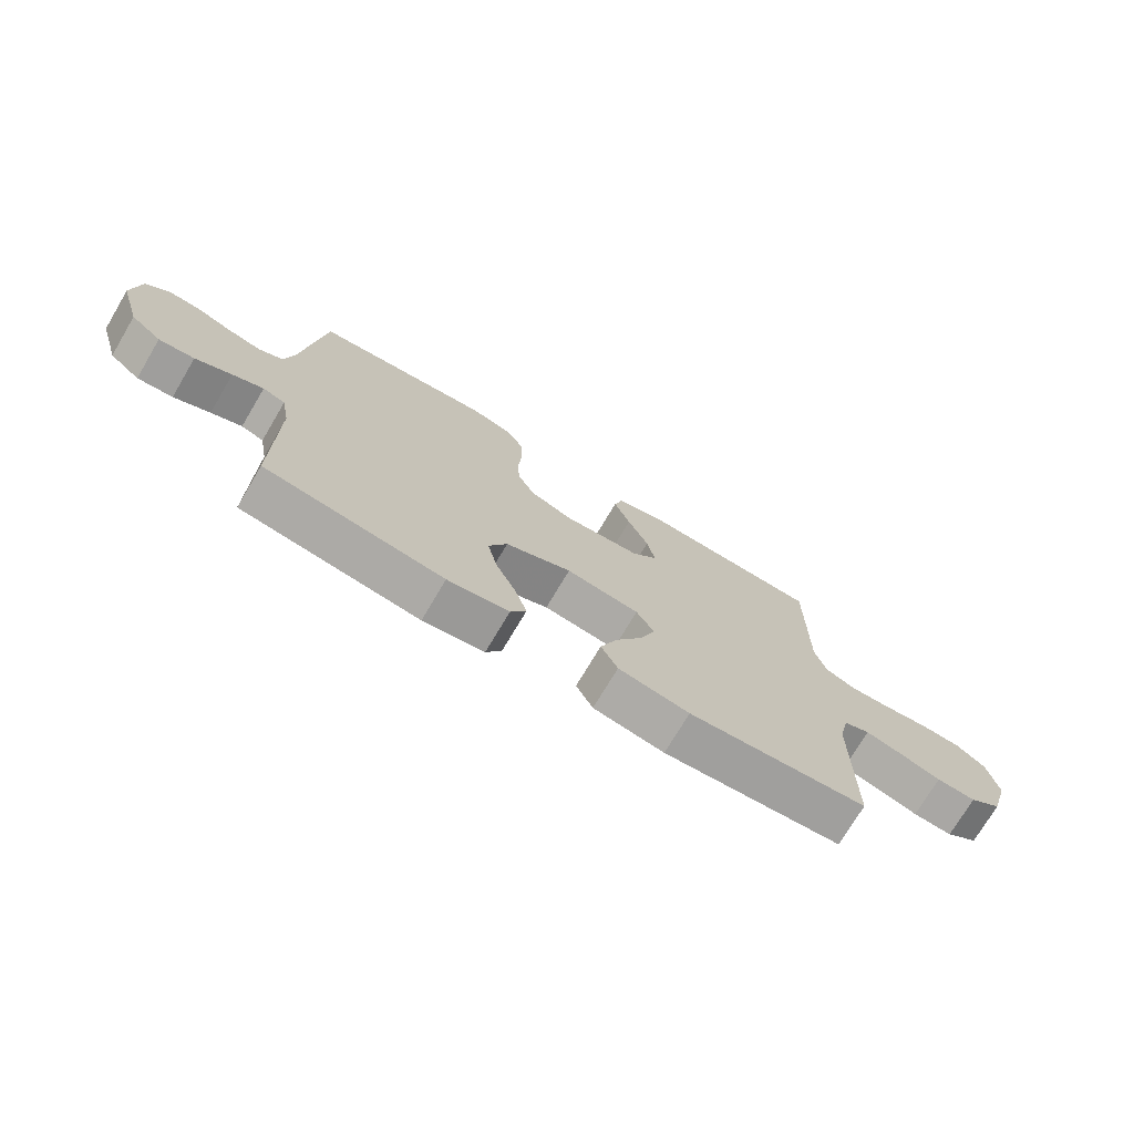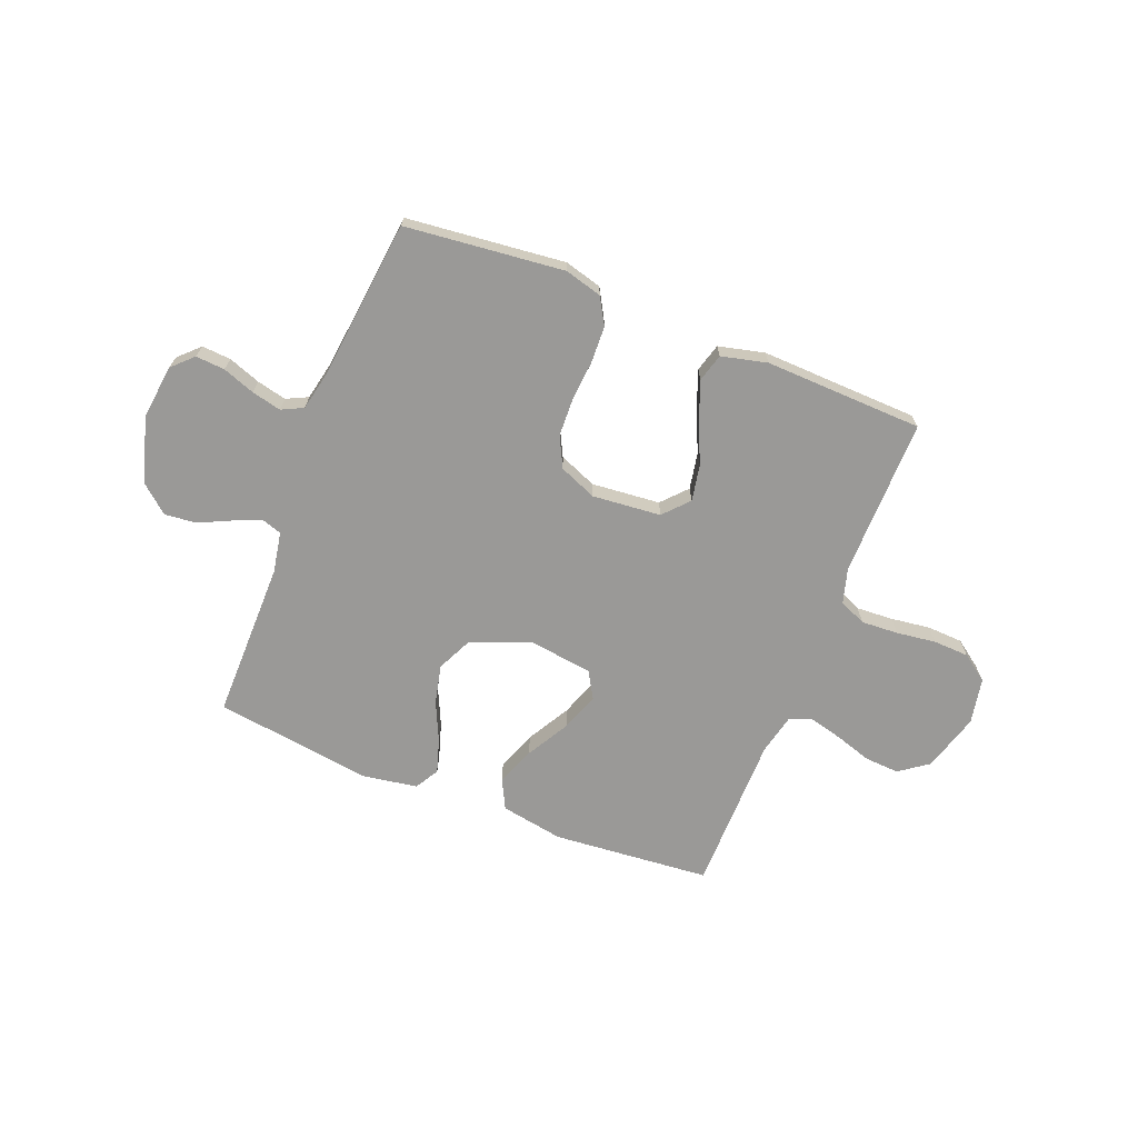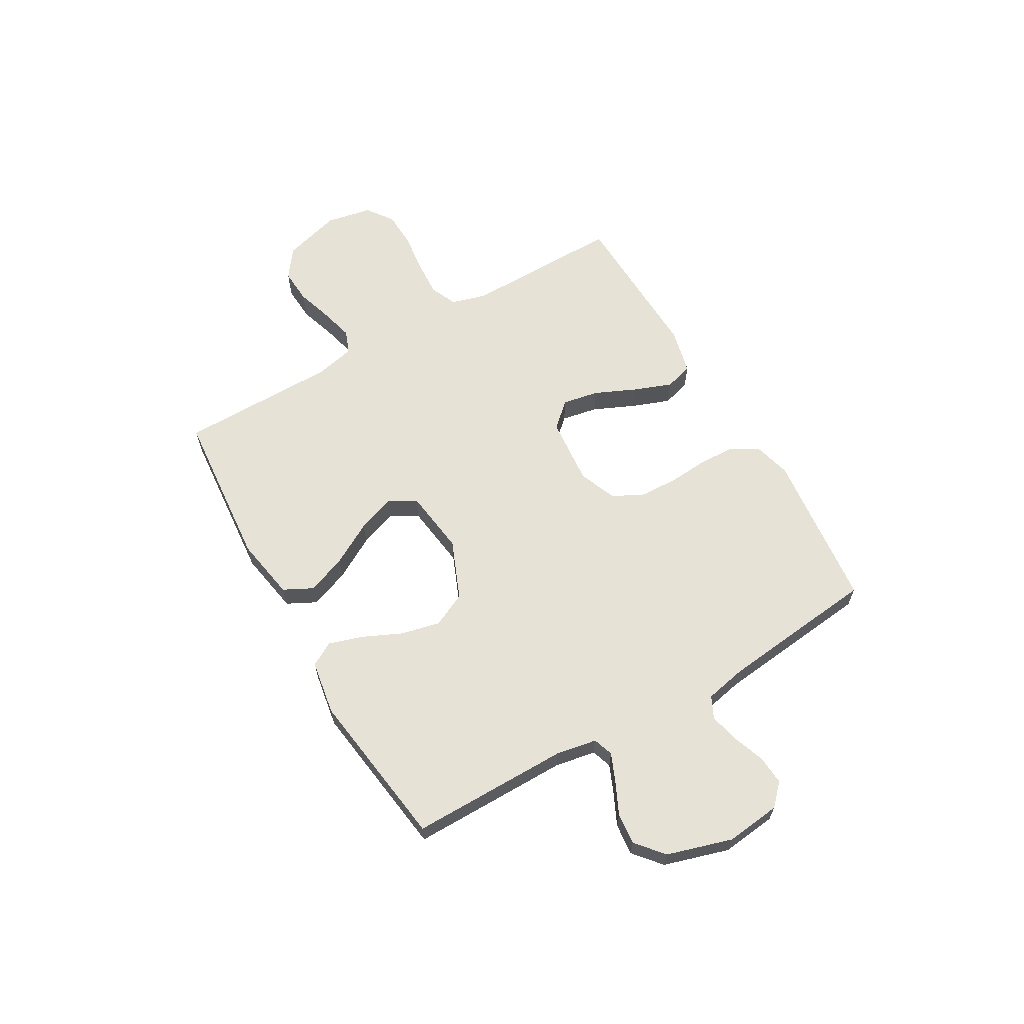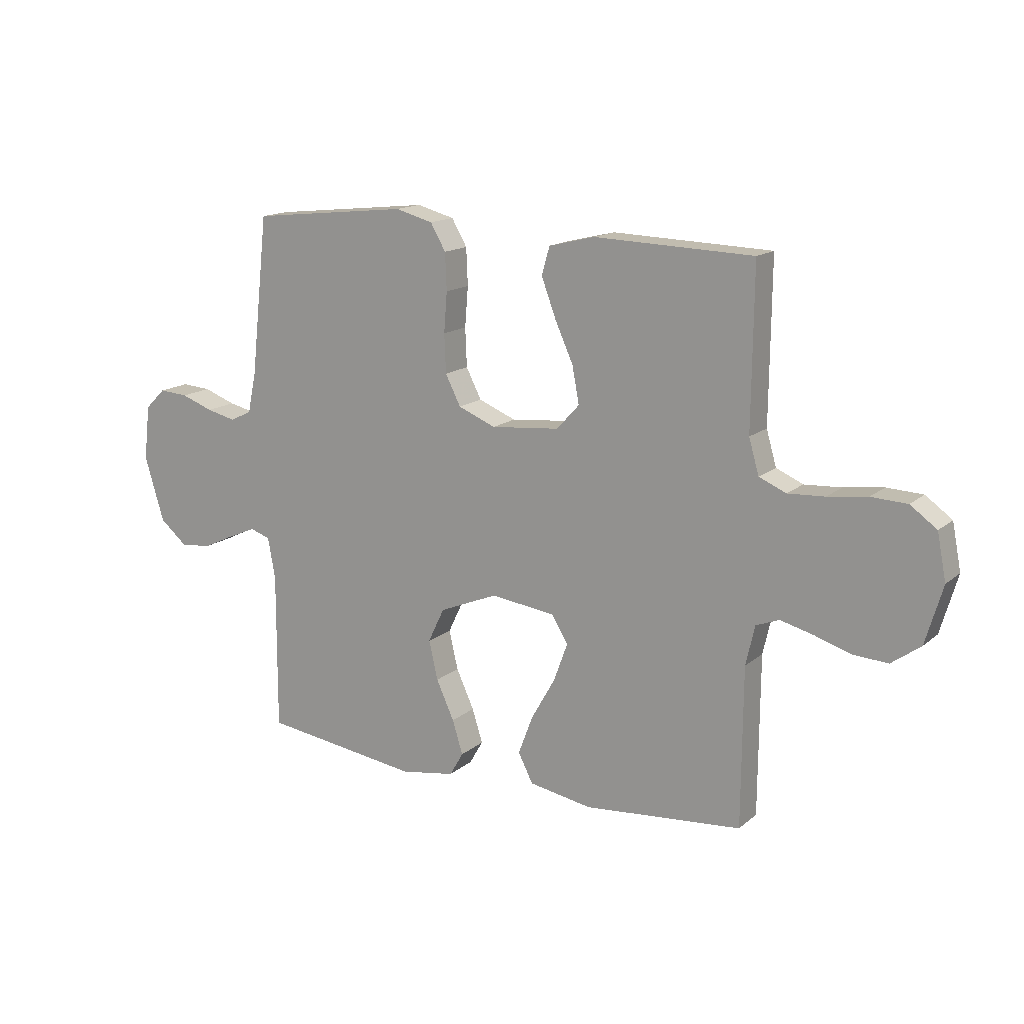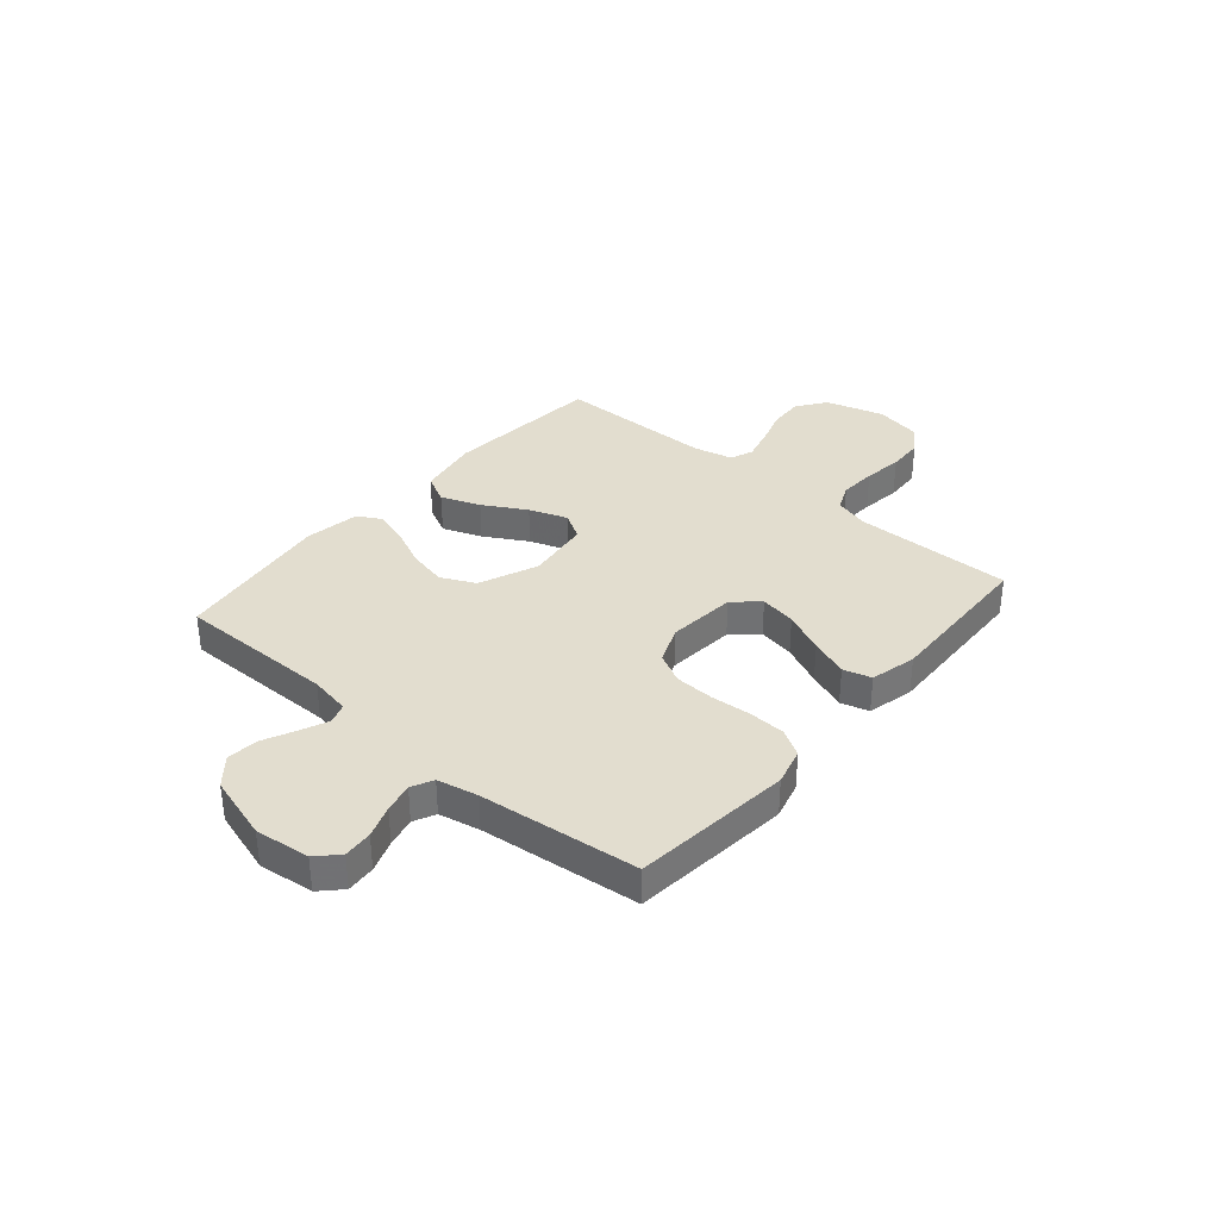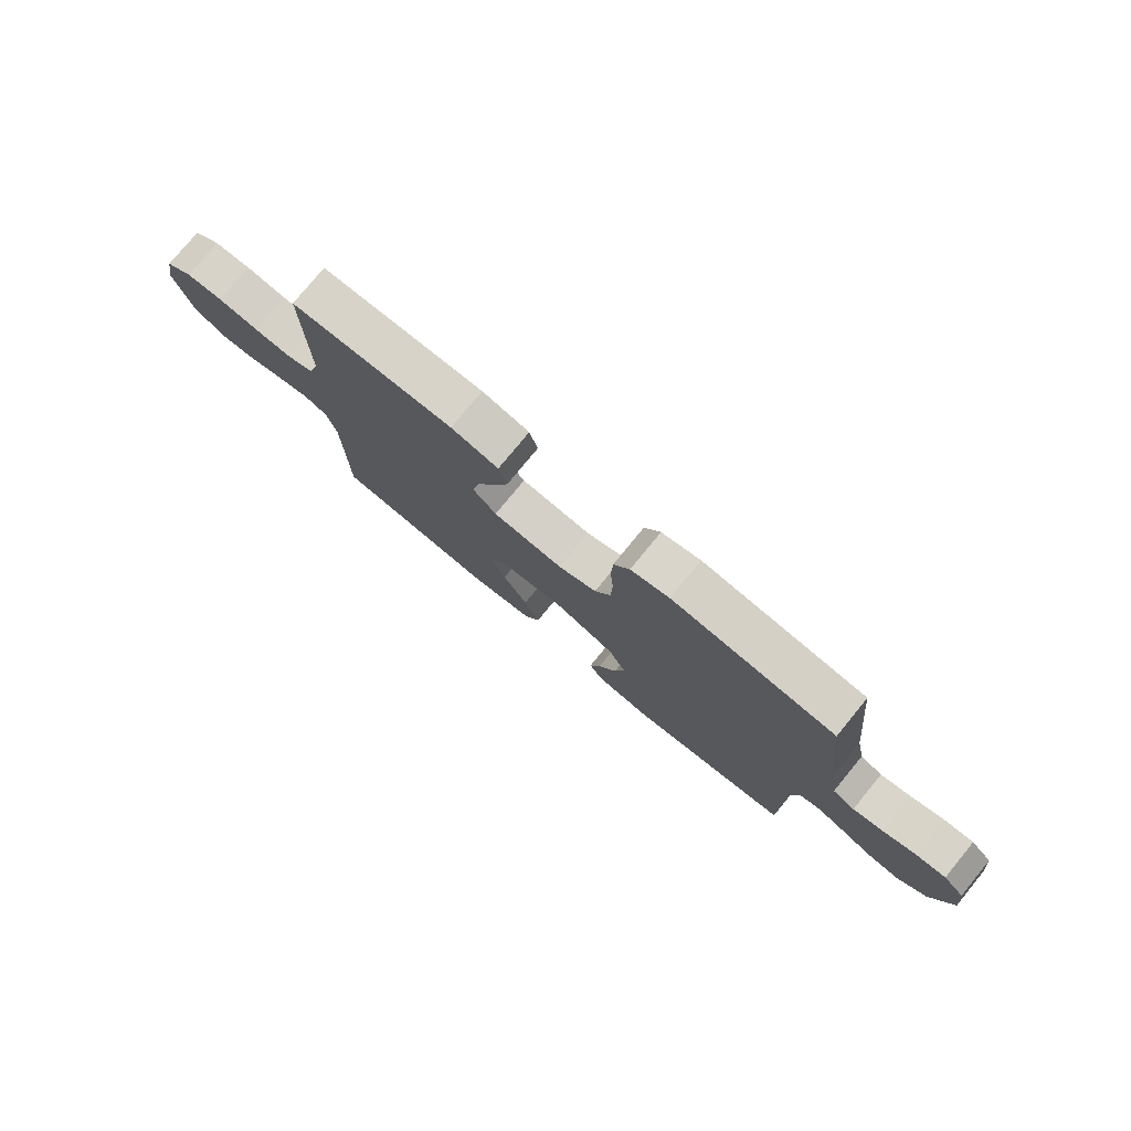
<metadata>
{"format":"obj","ext":"obj","renderer":"f3d","projection":"perspective","resolution":1024,"background":"white","views":[{"elev":-73.5,"azim":-30.7,"up":"+Z"},{"elev":-68.9,"azim":-21.6,"up":"+Y"},{"elev":63.1,"azim":-120.0,"up":"+Y"},{"elev":15.1,"azim":31.1,"up":"+Z"},{"elev":35.0,"azim":-49.5,"up":"+Y"},{"elev":77.6,"azim":-140.7,"up":"+Z"}]}
</metadata>
<code>
v -0.5 0.07 -0.5
v -0.499 0.07 -0.2
v -0.513 0.07 -0.123
v -0.551 0.07 -0.11
v -0.603 0.07 -0.132
v -0.664 0.07 -0.161
v -0.724 0.07 -0.167
v -0.776 0.07 -0.123
v -0.813 0.07 0
v -0.801 0.07 0.104
v -0.762 0.07 0.142
v -0.707 0.07 0.138
v -0.646 0.07 0.116
v -0.59 0.07 0.103
v -0.549 0.07 0.123
v -0.533 0.07 0.2
v -0.5 0.07 0.5
v -0.2 0.07 0.532
v -0.129 0.07 0.513
v -0.1 0.07 0.463
v -0.097 0.07 0.393
v -0.103 0.07 0.317
v -0.1 0.07 0.244
v -0.071 0.07 0.187
v 0 0.07 0.158
v 0.13 0.07 0.17
v 0.173 0.07 0.217
v 0.16 0.07 0.286
v 0.125 0.07 0.364
v 0.098 0.07 0.436
v 0.113 0.07 0.489
v 0.2 0.07 0.51
v 0.5 0.07 0.5
v 0.497 0.07 0.2
v 0.516 0.07 0.134
v 0.567 0.07 0.112
v 0.637 0.07 0.116
v 0.712 0.07 0.126
v 0.78 0.07 0.123
v 0.83 0.07 0.087
v 0.847 0.07 0
v 0.815 0.07 -0.11
v 0.76 0.07 -0.15
v 0.694 0.07 -0.146
v 0.625 0.07 -0.124
v 0.563 0.07 -0.108
v 0.519 0.07 -0.125
v 0.502 0.07 -0.2
v 0.5 0.07 -0.5
v 0.2 0.07 -0.526
v 0.081 0.07 -0.505
v 0.053 0.07 -0.45
v 0.081 0.07 -0.376
v 0.127 0.07 -0.295
v 0.153 0.07 -0.223
v 0.123 0.07 -0.172
v 0 0.07 -0.156
v -0.111 0.07 -0.202
v -0.142 0.07 -0.267
v -0.125 0.07 -0.341
v -0.091 0.07 -0.415
v -0.071 0.07 -0.479
v -0.097 0.07 -0.524
v -0.2 0.07 -0.541
v -0.5 0 -0.5
v -0.499 0 -0.2
v -0.513 0 -0.123
v -0.551 0 -0.11
v -0.603 0 -0.132
v -0.664 0 -0.161
v -0.724 0 -0.167
v -0.776 0 -0.123
v -0.813 0 0
v -0.801 0 0.104
v -0.762 0 0.142
v -0.707 0 0.138
v -0.646 0 0.116
v -0.59 0 0.103
v -0.549 0 0.123
v -0.533 0 0.2
v -0.5 0 0.5
v -0.2 0 0.532
v -0.129 0 0.513
v -0.1 0 0.463
v -0.097 0 0.393
v -0.103 0 0.317
v -0.1 0 0.244
v -0.071 0 0.187
v 0 0 0.158
v 0.13 0 0.17
v 0.173 0 0.217
v 0.16 0 0.286
v 0.125 0 0.364
v 0.098 0 0.436
v 0.113 0 0.489
v 0.2 0 0.51
v 0.5 0 0.5
v 0.497 0 0.2
v 0.516 0 0.134
v 0.567 0 0.112
v 0.637 0 0.116
v 0.712 0 0.126
v 0.78 0 0.123
v 0.83 0 0.087
v 0.847 0 0
v 0.815 0 -0.11
v 0.76 0 -0.15
v 0.694 0 -0.146
v 0.625 0 -0.124
v 0.563 0 -0.108
v 0.519 0 -0.125
v 0.502 0 -0.2
v 0.5 0 -0.5
v 0.2 0 -0.526
v 0.081 0 -0.505
v 0.053 0 -0.45
v 0.081 0 -0.376
v 0.127 0 -0.295
v 0.153 0 -0.223
v 0.123 0 -0.172
v 0 0 -0.156
v -0.111 0 -0.202
v -0.142 0 -0.267
v -0.125 0 -0.341
v -0.091 0 -0.415
v -0.071 0 -0.479
v -0.097 0 -0.524
v -0.2 0 -0.541
f 63 64 1 2
f 60 61 62 63
f 59 60 63 2
f 58 59 2 3
f 57 58 3 4
f 51 52 53 54
f 51 54 55
f 48 49 50 51
f 47 48 51 55
f 46 47 55 56
f 42 43 44 45
f 42 45 46
f 41 42 46
f 37 38 39 40
f 36 37 40 41
f 31 32 33 34
f 31 34 35
f 28 29 30 31
f 28 31 35
f 27 28 35 36
f 19 20 21 22
f 19 22 23
f 16 17 18 19
f 15 16 19 23
f 14 15 23 24
f 10 11 12 13
f 10 13 14
f 9 10 14
f 5 6 7 8
f 4 5 8 9
f 57 4 9 14
f 26 27 36 41
f 25 26 41 46
f 25 46 56 57
f 14 24 25 57
f 66 65 128 127
f 127 126 125 124
f 66 127 124 123
f 67 66 123 122
f 68 67 122 121
f 118 117 116 115
f 119 118 115
f 115 114 113 112
f 119 115 112 111
f 120 119 111 110
f 109 108 107 106
f 110 109 106
f 110 106 105
f 104 103 102 101
f 105 104 101 100
f 98 97 96 95
f 99 98 95
f 95 94 93 92
f 99 95 92
f 100 99 92 91
f 86 85 84 83
f 87 86 83
f 83 82 81 80
f 87 83 80 79
f 88 87 79 78
f 77 76 75 74
f 78 77 74
f 78 74 73
f 72 71 70 69
f 73 72 69 68
f 78 73 68 121
f 105 100 91 90
f 110 105 90 89
f 121 120 110 89
f 121 89 88 78
f 1 65 66 2
f 2 66 67 3
f 3 67 68 4
f 4 68 69 5
f 5 69 70 6
f 6 70 71 7
f 7 71 72 8
f 8 72 73 9
f 9 73 74 10
f 10 74 75 11
f 11 75 76 12
f 12 76 77 13
f 13 77 78 14
f 14 78 79 15
f 15 79 80 16
f 16 80 81 17
f 17 81 82 18
f 18 82 83 19
f 19 83 84 20
f 20 84 85 21
f 21 85 86 22
f 22 86 87 23
f 23 87 88 24
f 24 88 89 25
f 25 89 90 26
f 26 90 91 27
f 27 91 92 28
f 28 92 93 29
f 29 93 94 30
f 30 94 95 31
f 31 95 96 32
f 32 96 97 33
f 33 97 98 34
f 34 98 99 35
f 35 99 100 36
f 36 100 101 37
f 37 101 102 38
f 38 102 103 39
f 39 103 104 40
f 40 104 105 41
f 41 105 106 42
f 42 106 107 43
f 43 107 108 44
f 44 108 109 45
f 45 109 110 46
f 46 110 111 47
f 47 111 112 48
f 48 112 113 49
f 49 113 114 50
f 50 114 115 51
f 51 115 116 52
f 52 116 117 53
f 53 117 118 54
f 54 118 119 55
f 55 119 120 56
f 56 120 121 57
f 57 121 122 58
f 58 122 123 59
f 59 123 124 60
f 60 124 125 61
f 61 125 126 62
f 62 126 127 63
f 63 127 128 64
f 64 128 65 1

</code>
